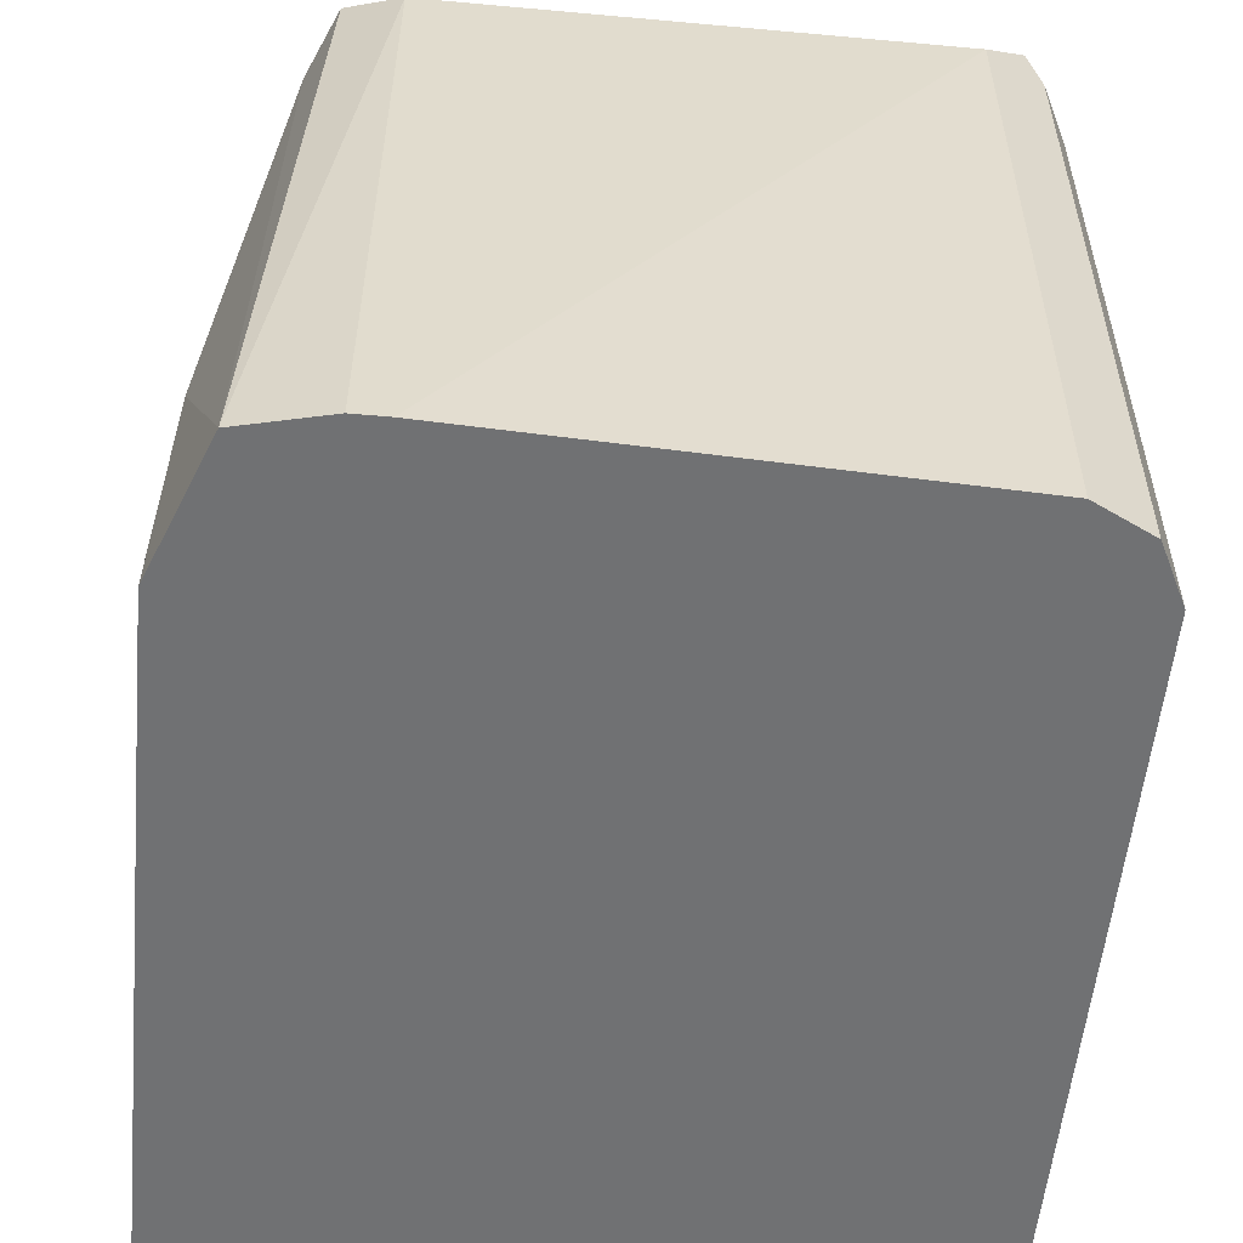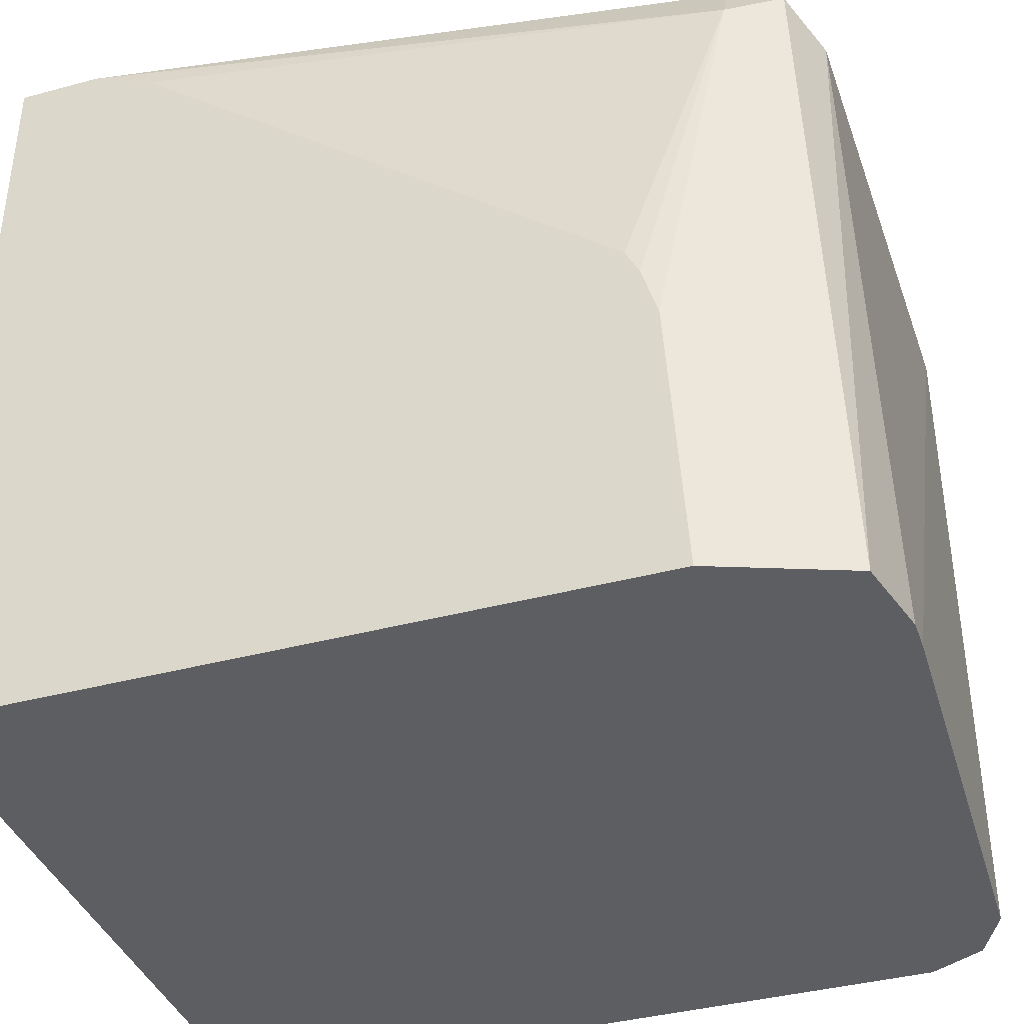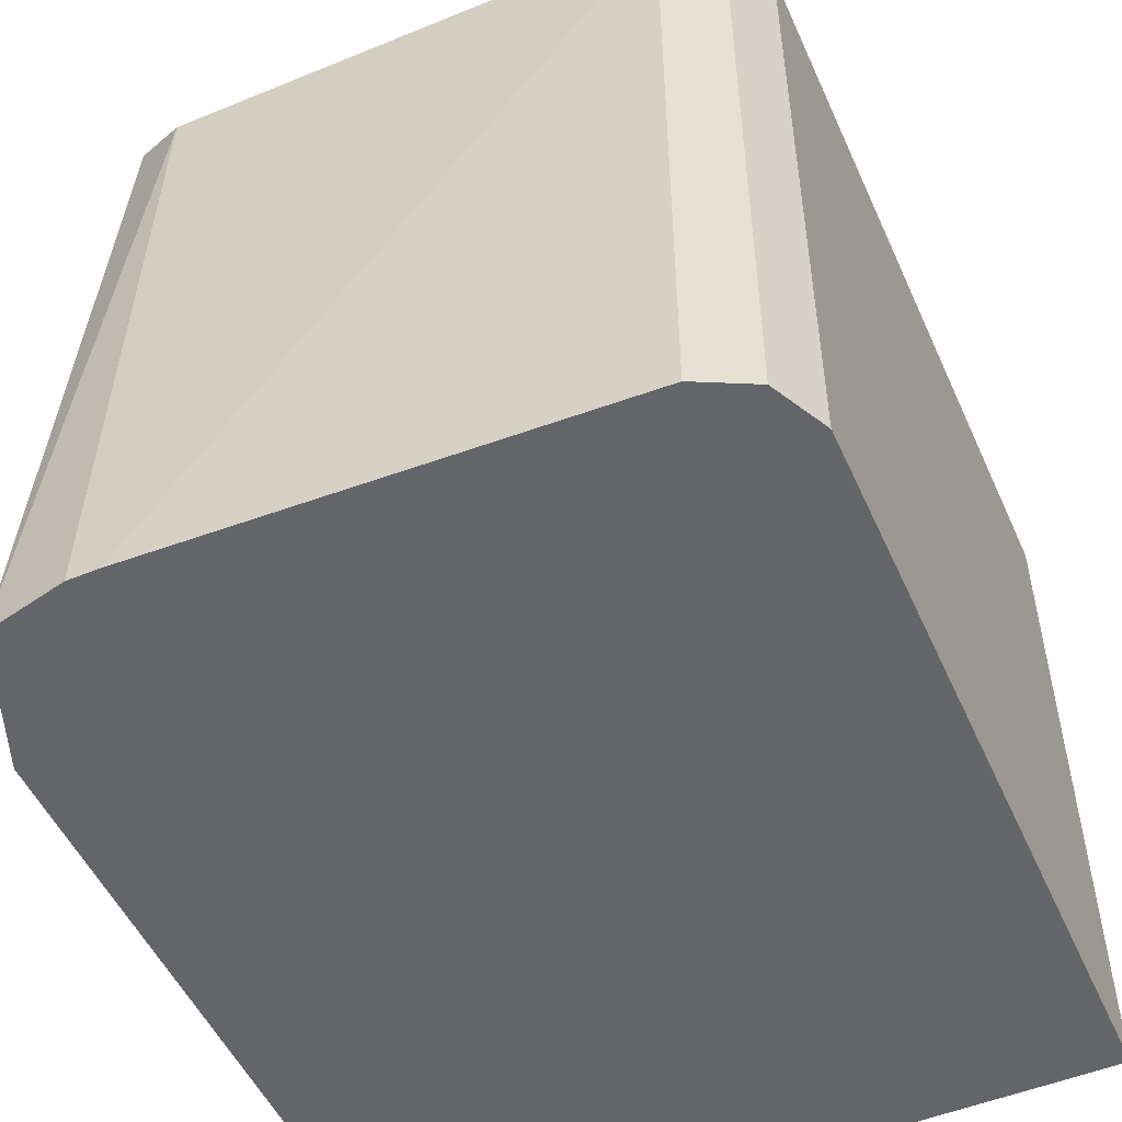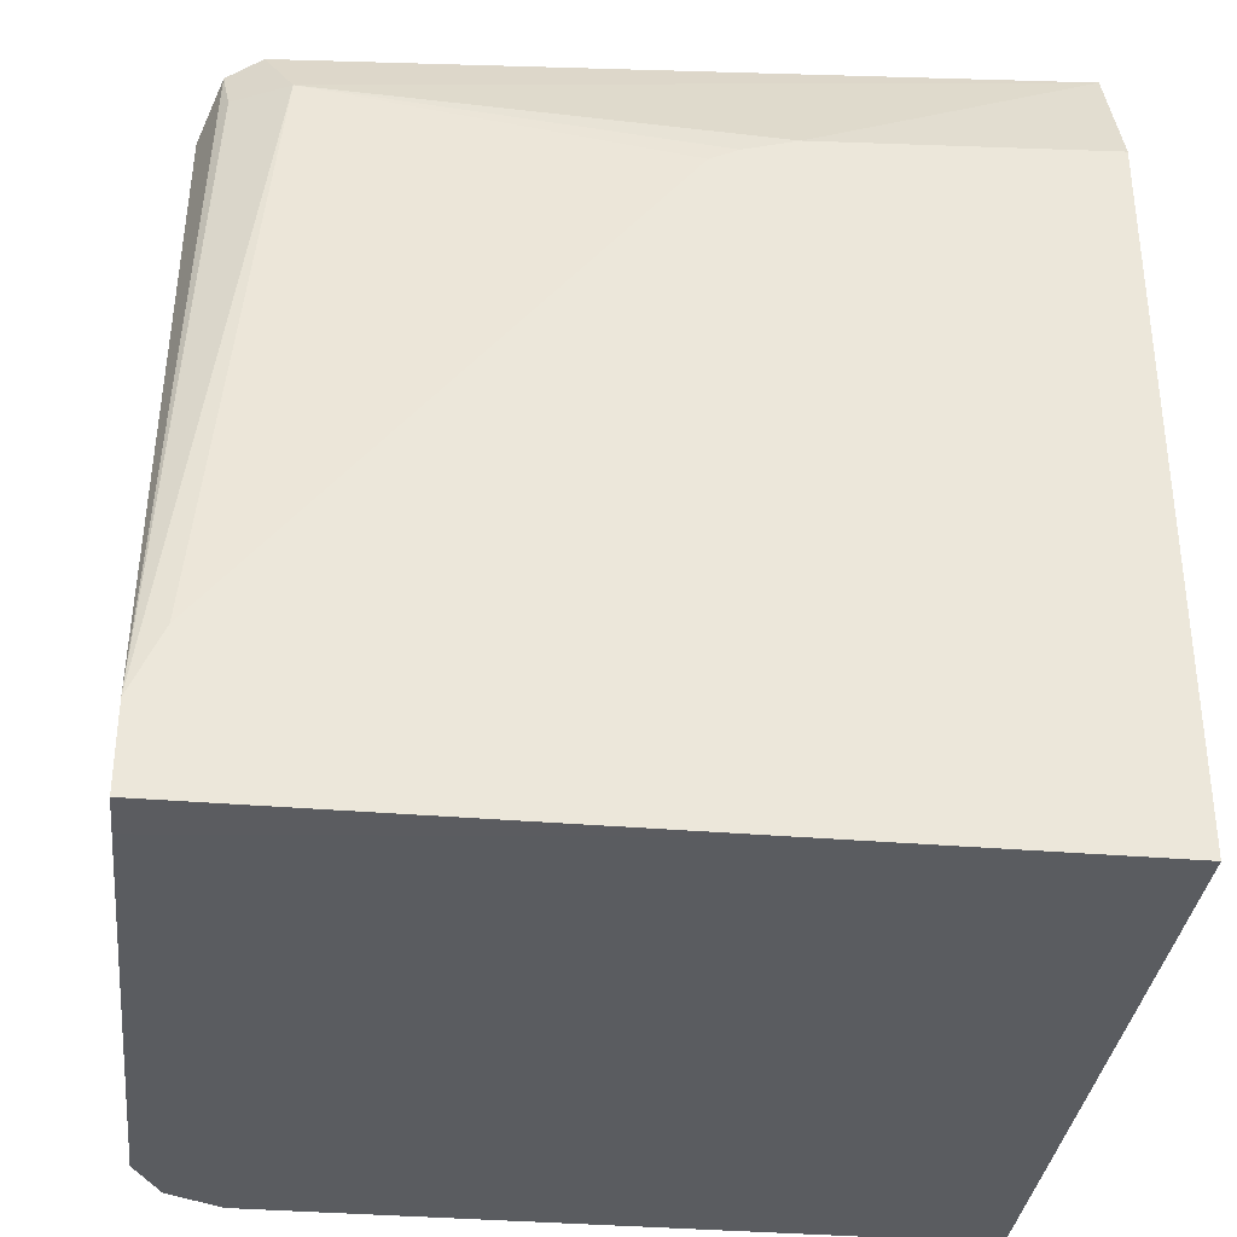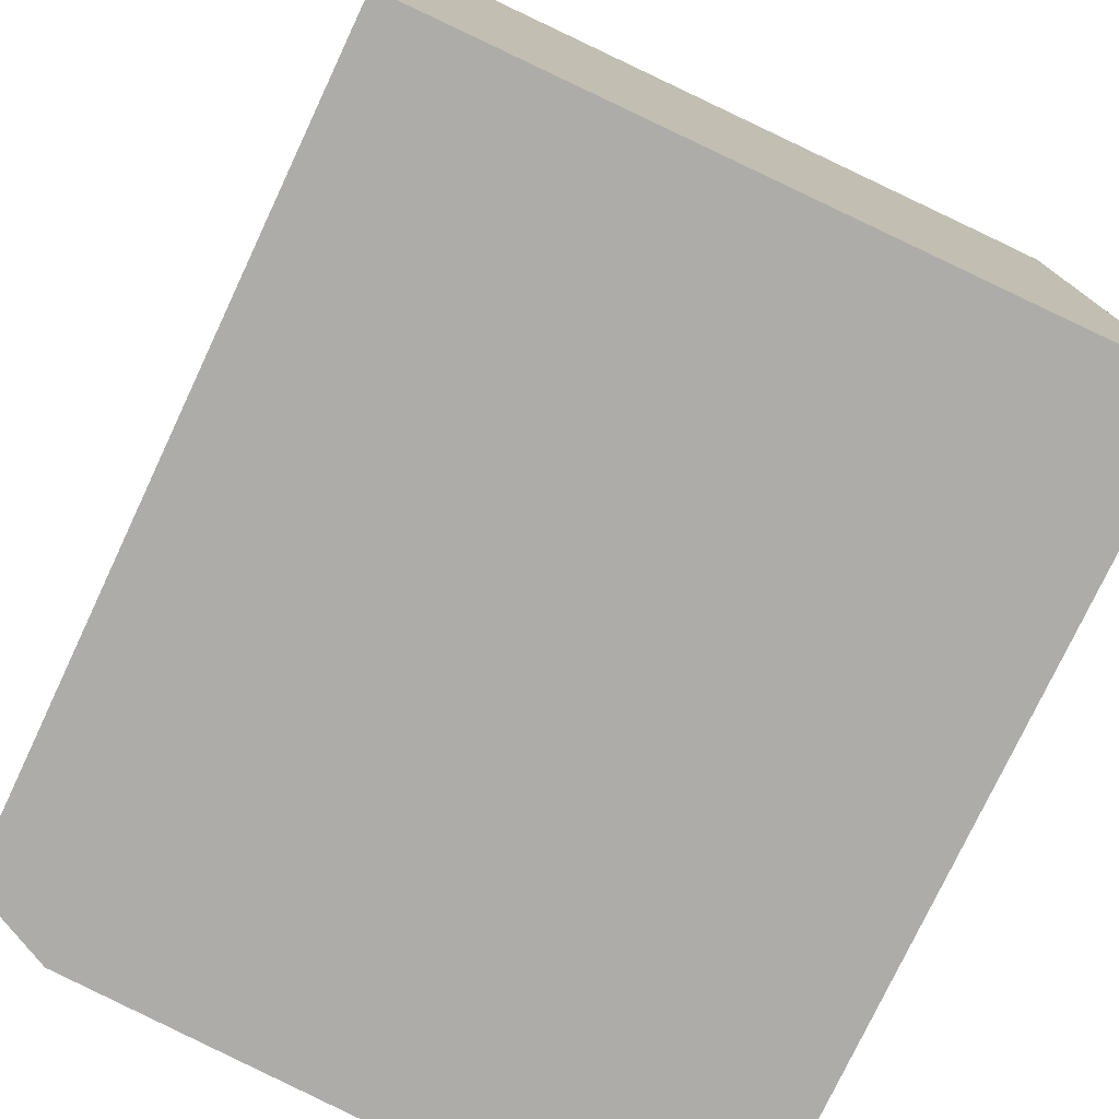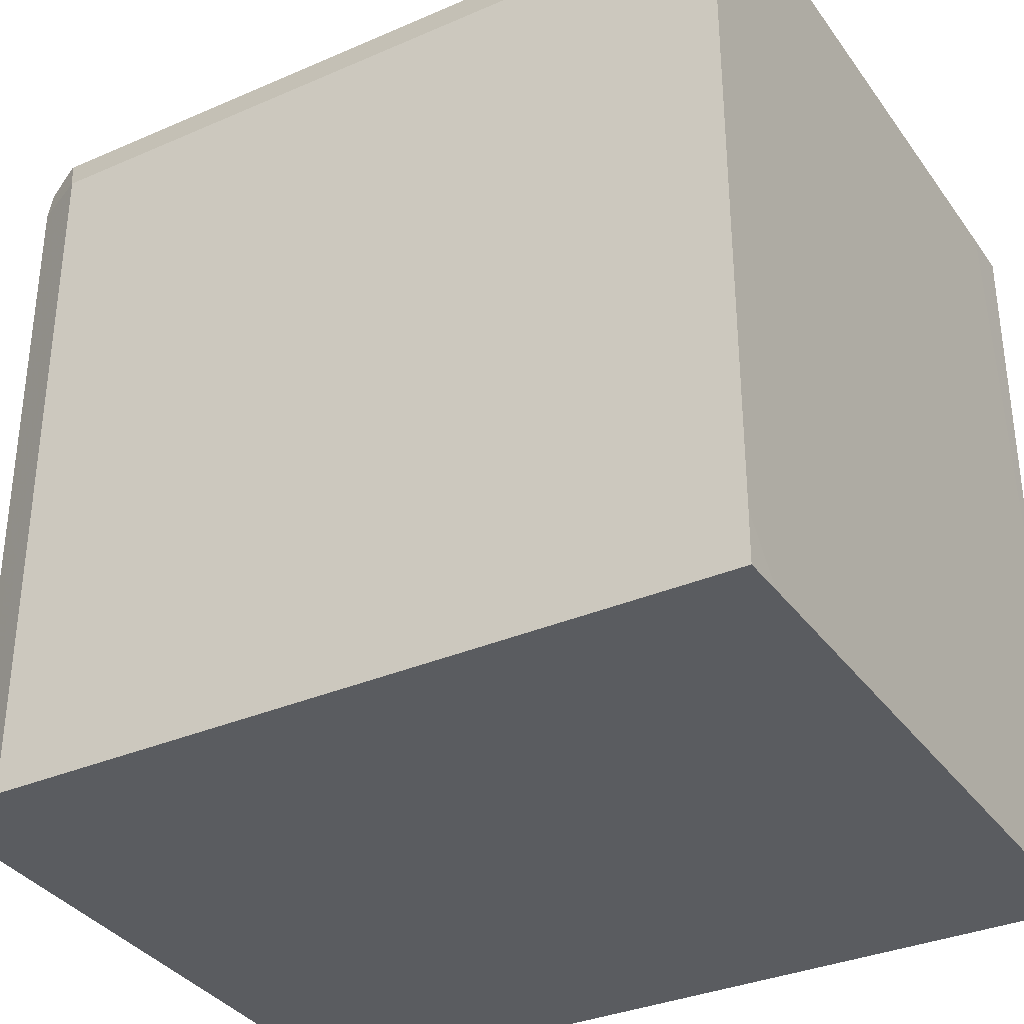
<metadata>
{"format":"obj","ext":"obj","renderer":"f3d","projection":"perspective","resolution":1024,"background":"white","views":[{"elev":-55.2,"azim":-5.5,"up":"+Y"},{"elev":-38.9,"azim":-71.4,"up":"+Y"},{"elev":-51.5,"azim":23.9,"up":"+Y"},{"elev":-34.3,"azim":-96.5,"up":"+Z"},{"elev":-76.9,"azim":154.8,"up":"+Y"},{"elev":-33.8,"azim":120.5,"up":"+Y"}]}
</metadata>
<code>
v 0.6865 0.2679 0.2344
v 0.6977 0.2623 0.2344
v 0.5694 0.2679 0.2344
v 0.6865 0.2679 0.3851
v 0.7033 0.2512 0.2344
v 0.6977 0.2623 0.3907
v 0.559 0.1682 0.2344
v 0.559 0.2679 0.2344
v 0.5861 0.2679 0.3851
v 0.5777 0.2637 0.3935
v 0.6865 0.2623 0.3963
v 0.7033 0.1172 0.2344
v 0.7033 0.2512 0.3851
v 0.6949 0.2595 0.3977
v 0.559 0.1069 0.2344
v 0.559 0.2679 0.2512
v 0.5749 0.2623 0.3851
v 0.5694 0.2512 0.3851
v 0.5749 0.2568 0.3963
v 0.5861 0.2623 0.3963
v 0.7033 0.1069 0.2344
v 0.6946 0.1069 0.2344
v 0.6977 0.2512 0.3963
v 0.6999 0.1069 0.392
v 0.7033 0.1069 0.3851
v 0.6865 0.2512 0.4019
v 0.6909 0.1069 0.3997
v 0.6977 0.1069 0.3963
v 0.559 0.1069 0.3751
v 0.559 0.2621 0.2645
v 0.559 0.1804 0.3656
v 0.559 0.1749 0.3684
v 0.559 0.1643 0.3716
v 0.5694 0.1069 0.4018
v 0.5861 0.2512 0.4019
v 0.5925 0.1069 0.4057
v 0.6865 0.1069 0.4019
v 0.5696 0.1069 0.4019
v 0.5861 0.1069 0.4057
f 15 36 39
f 15 37 36
f 15 27 37
f 15 28 27
f 15 24 28
f 15 25 24
f 15 21 25
f 12 21 22
f 14 28 23
f 14 27 28
f 14 26 27
f 13 24 25
f 13 23 24
f 13 14 23
f 15 39 38
f 15 22 21
f 15 38 34
f 19 35 20
f 16 30 18
f 11 26 14
f 35 38 39
f 34 38 35
f 29 34 33
f 26 37 27
f 26 36 37
f 26 39 36
f 15 34 29
f 26 35 39
f 19 34 35
f 18 30 31
f 18 34 19
f 18 33 34
f 18 32 33
f 18 31 32
f 16 18 17
f 23 28 24
f 11 35 26
f 9 16 10
f 10 16 17
f 3 7 8
f 2 13 5
f 2 6 13
f 1 6 2
f 1 4 6
f 1 9 4
f 1 16 9
f 1 8 16
f 1 3 8
f 1 7 3
f 11 20 35
f 1 22 15
f 1 12 22
f 1 5 12
f 1 2 5
f 4 9 10
f 4 10 11
f 1 15 7
f 5 13 25
f 4 11 6
f 10 20 11
f 10 19 20
f 10 17 18
f 7 16 8
f 7 30 16
f 7 31 30
f 10 18 19
f 7 33 32
f 7 29 33
f 7 15 29
f 6 14 13
f 6 11 14
f 5 21 12
f 7 32 31
f 5 25 21

</code>
